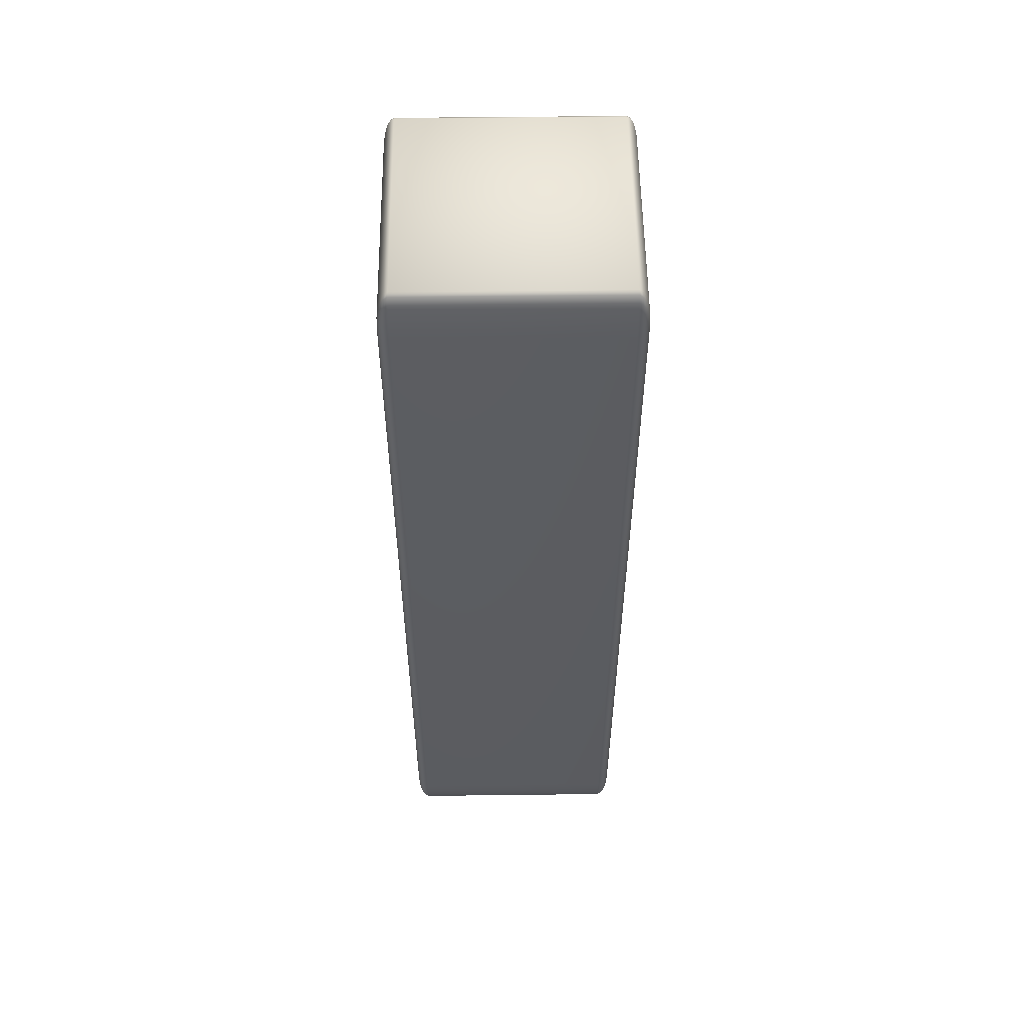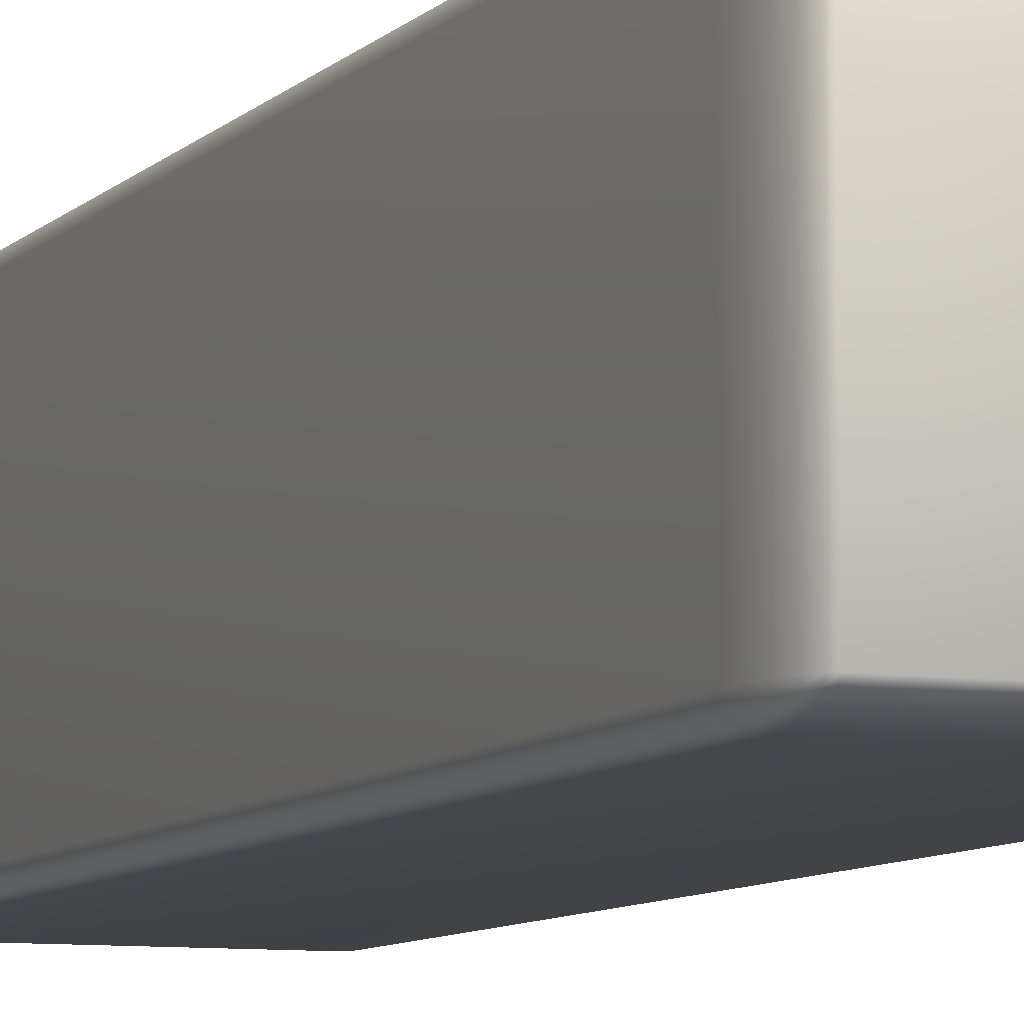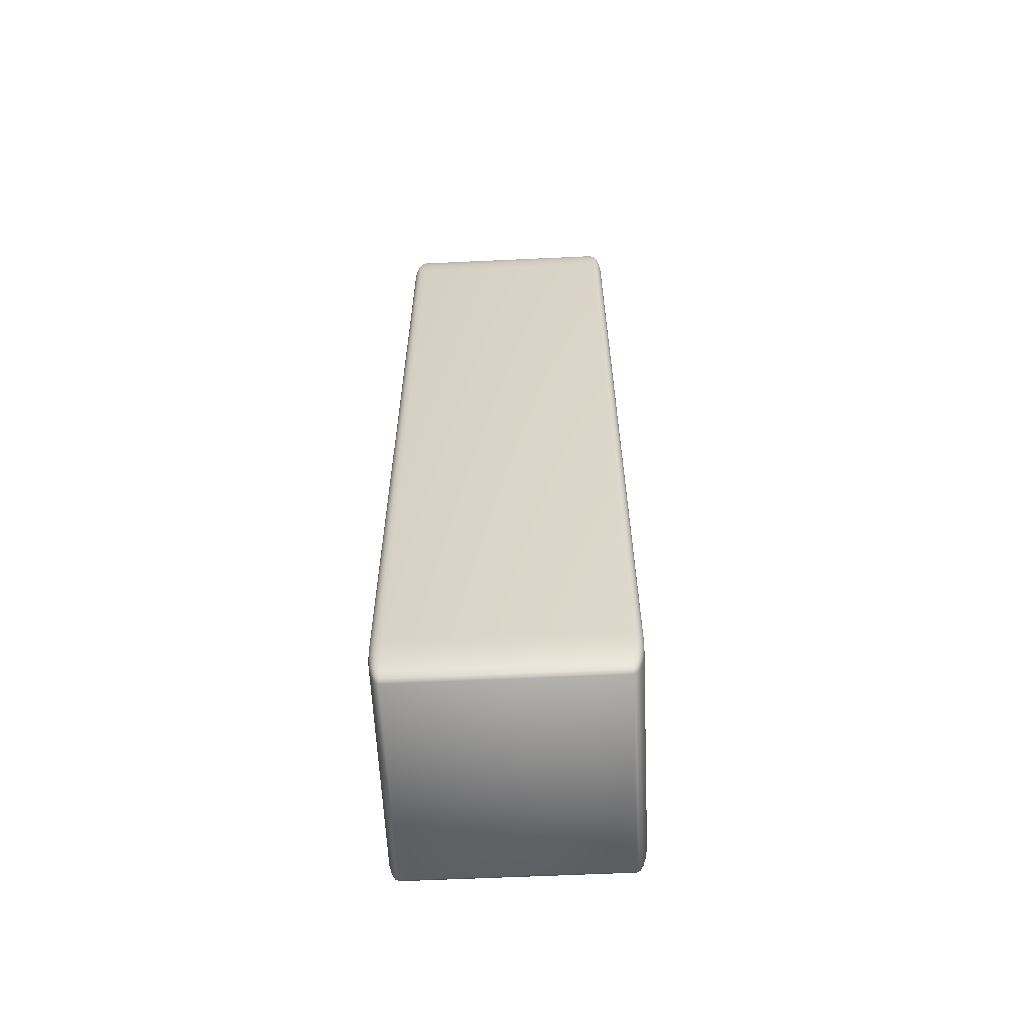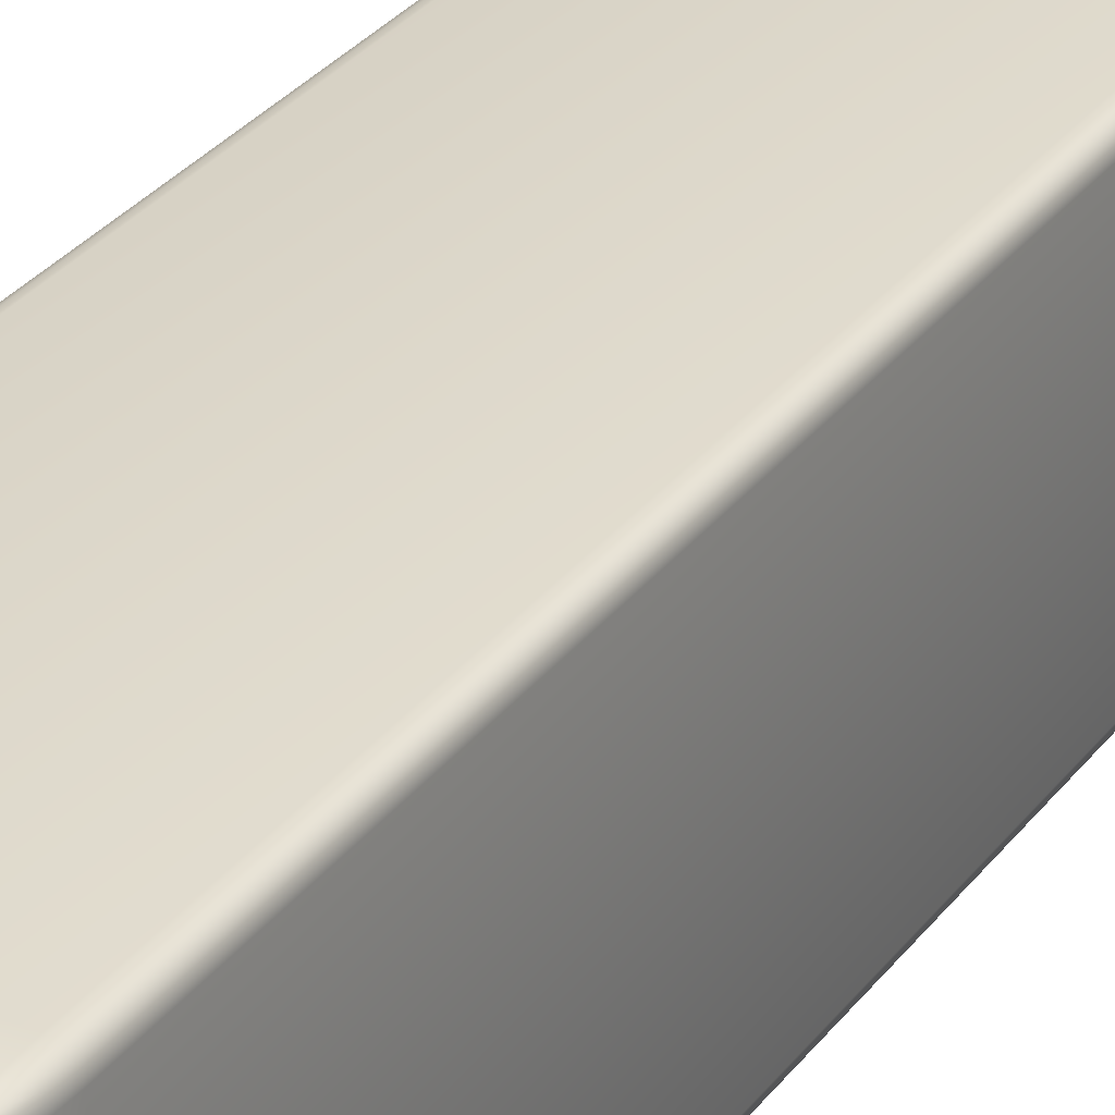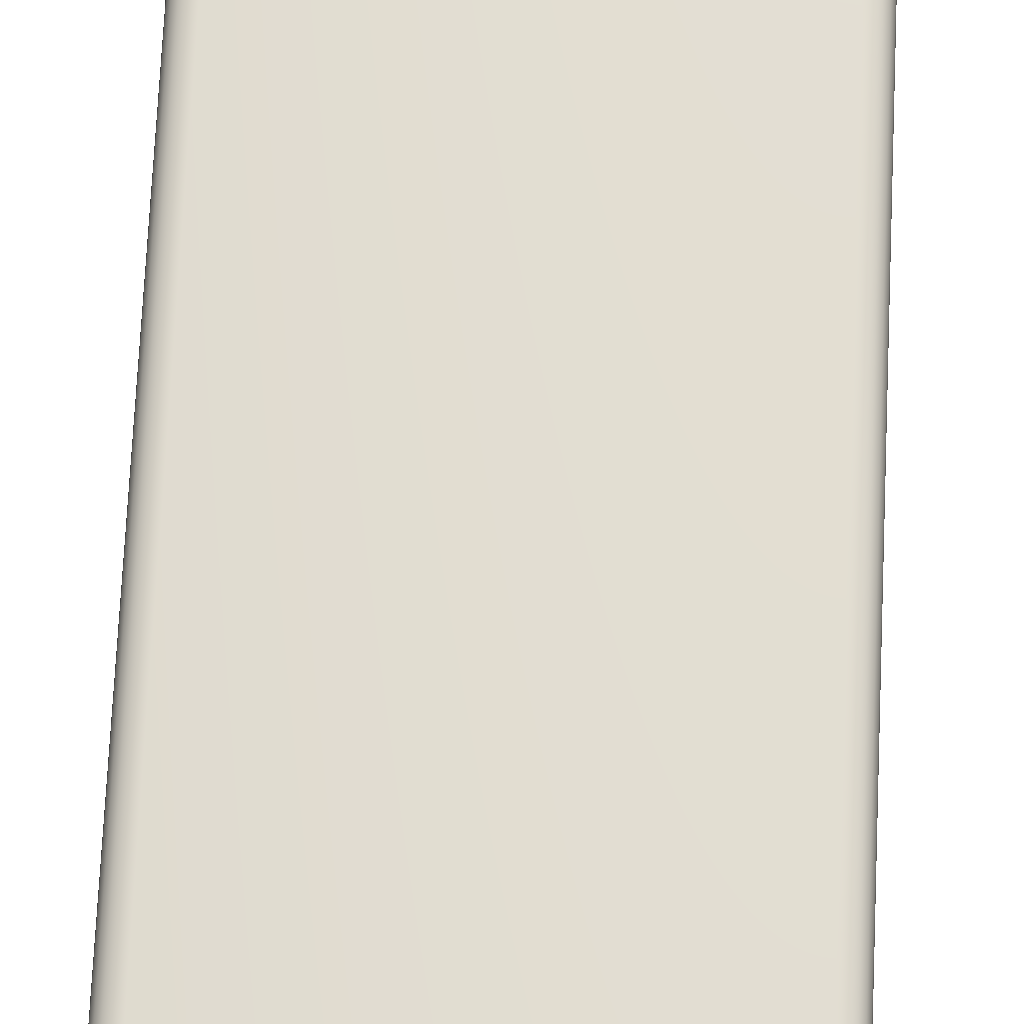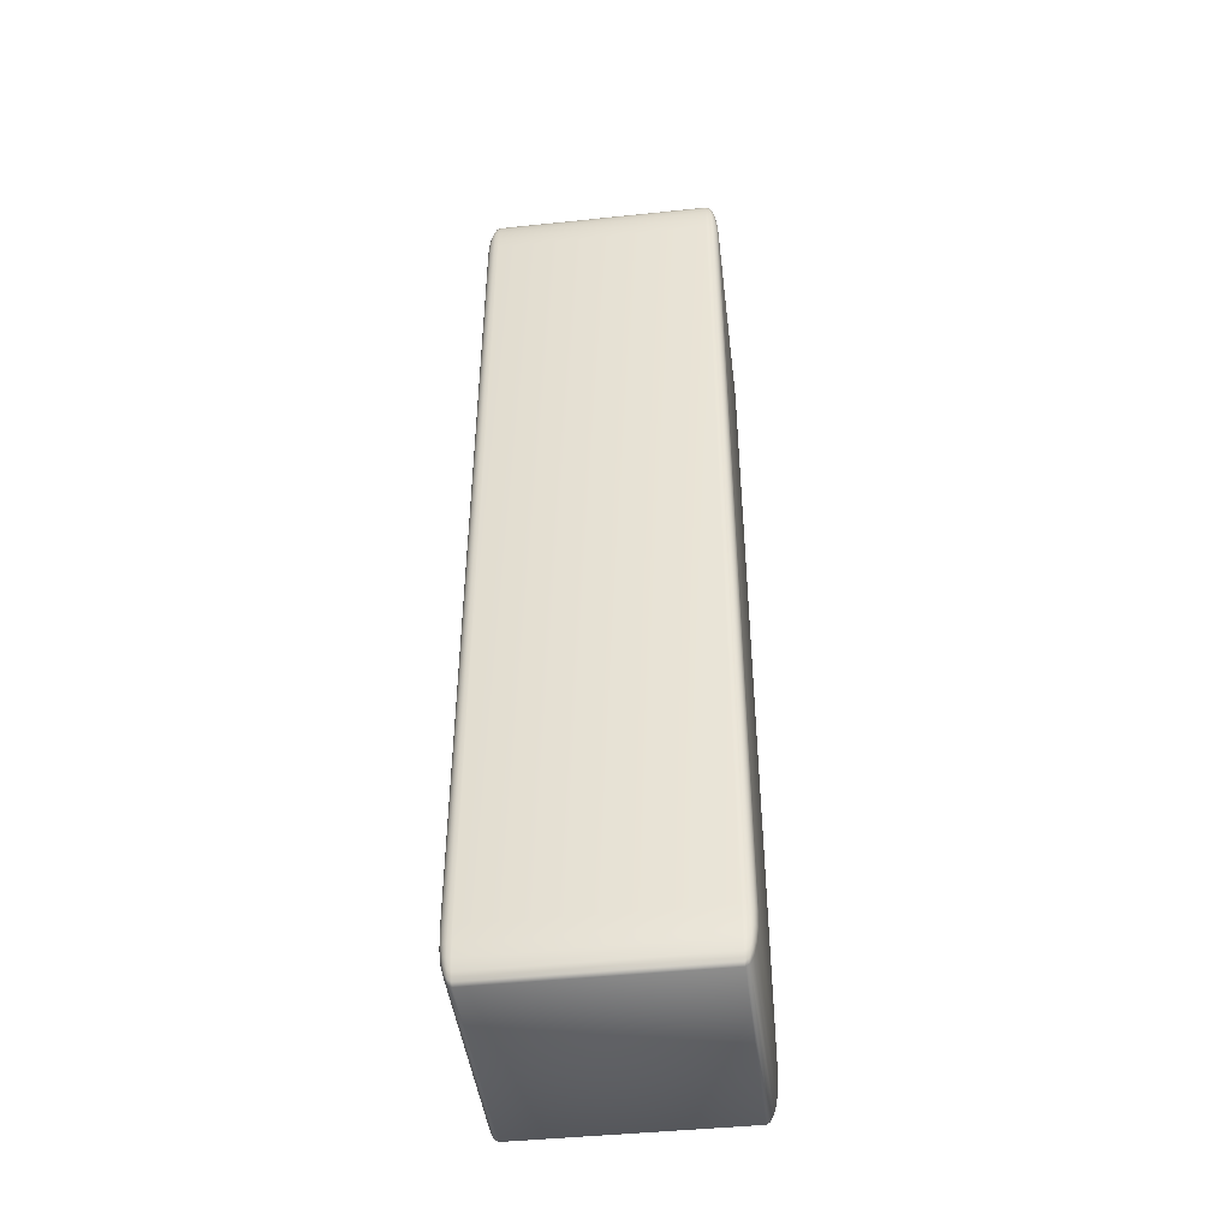
<metadata>
{"format":"obj","ext":"obj","renderer":"f3d","projection":"perspective","resolution":1024,"background":"white","views":[{"elev":54.7,"azim":179.3,"up":"+Y"},{"elev":-7.9,"azim":157.6,"up":"+Z"},{"elev":-60.6,"azim":-87.3,"up":"+Y"},{"elev":30.7,"azim":-149.7,"up":"+Z"},{"elev":68.2,"azim":-177.4,"up":"+Z"},{"elev":-44.9,"azim":-173.1,"up":"+Y"}]}
</metadata>
<code>
o Cube_Finished_Cube.001
v 0.45 1.8 -0.5
v 0.45 2 -0.45
v 0.5 1.8 -0.45
v 0.45 1.862 -0.4976
v 0.45 1.918 -0.4905
v 0.4655 1.8 -0.4976
v 0.4659 1.864 -0.4947
v 0.4653 1.915 -0.488
v 0.4794 1.8 -0.4905
v 0.4787 1.862 -0.4879
v 0.4765 1.906 -0.4832
v 0.4655 1.99 -0.45
v 0.4794 1.962 -0.45
v 0.45 1.99 -0.4655
v 0.466 1.979 -0.4659
v 0.4787 1.952 -0.4653
v 0.45 1.962 -0.4794
v 0.4654 1.952 -0.4787
v 0.4765 1.933 -0.4765
v 0.4976 1.8 -0.4655
v 0.4905 1.8 -0.4794
v 0.4976 1.862 -0.45
v 0.4947 1.863 -0.466
v 0.488 1.861 -0.4787
v 0.4905 1.918 -0.45
v 0.4879 1.915 -0.4654
v 0.4832 1.906 -0.4765
v 0.45 -2 -0.45
v 0.45 -1.8 -0.5
v 0.5 -1.8 -0.45
v 0.45 -1.99 -0.4655
v 0.45 -1.962 -0.4794
v 0.4655 -1.99 -0.45
v 0.4659 -1.979 -0.466
v 0.4653 -1.952 -0.4787
v 0.4794 -1.962 -0.45
v 0.4787 -1.952 -0.4654
v 0.4765 -1.933 -0.4765
v 0.4655 -1.8 -0.4976
v 0.4794 -1.8 -0.4905
v 0.45 -1.862 -0.4976
v 0.466 -1.863 -0.4947
v 0.4787 -1.861 -0.488
v 0.45 -1.918 -0.4905
v 0.4654 -1.915 -0.4879
v 0.4765 -1.906 -0.4832
v 0.4976 -1.862 -0.45
v 0.4905 -1.918 -0.45
v 0.4976 -1.8 -0.4655
v 0.4947 -1.864 -0.4659
v 0.488 -1.915 -0.4653
v 0.4905 -1.8 -0.4794
v 0.4879 -1.862 -0.4787
v 0.4832 -1.906 -0.4765
v 0.5 1.8 0.45
v 0.45 2 0.45
v 0.45 1.8 0.5
v 0.4976 1.862 0.45
v 0.4905 1.918 0.45
v 0.4976 1.8 0.4655
v 0.4947 1.864 0.4659
v 0.488 1.915 0.4653
v 0.4905 1.8 0.4794
v 0.4879 1.862 0.4787
v 0.4832 1.906 0.4765
v 0.45 1.99 0.4655
v 0.45 1.962 0.4794
v 0.4655 1.99 0.45
v 0.4659 1.979 0.466
v 0.4653 1.952 0.4787
v 0.4794 1.962 0.45
v 0.4787 1.952 0.4654
v 0.4765 1.933 0.4765
v 0.4655 1.8 0.4976
v 0.4794 1.8 0.4905
v 0.45 1.862 0.4976
v 0.466 1.863 0.4947
v 0.4787 1.861 0.488
v 0.45 1.918 0.4905
v 0.4654 1.915 0.4879
v 0.4765 1.906 0.4832
v 0.5 -1.8 0.45
v 0.45 -1.8 0.5
v 0.45 -2 0.45
v 0.4976 -1.8 0.4655
v 0.4905 -1.8 0.4794
v 0.4976 -1.862 0.45
v 0.4947 -1.863 0.466
v 0.488 -1.861 0.4787
v 0.4905 -1.918 0.45
v 0.4879 -1.915 0.4654
v 0.4832 -1.906 0.4765
v 0.45 -1.862 0.4976
v 0.45 -1.918 0.4905
v 0.4655 -1.8 0.4976
v 0.4659 -1.864 0.4947
v 0.4653 -1.915 0.488
v 0.4794 -1.8 0.4905
v 0.4787 -1.862 0.4879
v 0.4765 -1.906 0.4832
v 0.4655 -1.99 0.45
v 0.4794 -1.962 0.45
v 0.45 -1.99 0.4655
v 0.466 -1.979 0.4659
v 0.4787 -1.952 0.4653
v 0.45 -1.962 0.4794
v 0.4654 -1.952 0.4787
v 0.4765 -1.933 0.4765
v -0.45 1.8 -0.5
v -0.5 1.8 -0.45
v -0.45 2 -0.45
v -0.4655 1.8 -0.4976
v -0.4794 1.8 -0.4905
v -0.45 1.862 -0.4976
v -0.466 1.863 -0.4947
v -0.4787 1.861 -0.488
v -0.45 1.918 -0.4905
v -0.4654 1.915 -0.4879
v -0.4765 1.906 -0.4832
v -0.4976 1.862 -0.45
v -0.4905 1.918 -0.45
v -0.4976 1.8 -0.4655
v -0.4947 1.864 -0.4659
v -0.488 1.915 -0.4653
v -0.4905 1.8 -0.4794
v -0.4879 1.862 -0.4787
v -0.4832 1.906 -0.4765
v -0.45 1.99 -0.4655
v -0.45 1.962 -0.4794
v -0.4655 1.99 -0.45
v -0.4659 1.979 -0.466
v -0.4653 1.952 -0.4787
v -0.4794 1.962 -0.45
v -0.4787 1.952 -0.4654
v -0.4765 1.933 -0.4765
v -0.5 -1.8 -0.45
v -0.45 -1.8 -0.5
v -0.45 -2 -0.45
v -0.4976 -1.8 -0.4655
v -0.4905 -1.8 -0.4794
v -0.4976 -1.862 -0.45
v -0.4947 -1.863 -0.466
v -0.488 -1.861 -0.4787
v -0.4905 -1.918 -0.45
v -0.4879 -1.915 -0.4654
v -0.4832 -1.906 -0.4765
v -0.45 -1.862 -0.4976
v -0.45 -1.918 -0.4905
v -0.4655 -1.8 -0.4976
v -0.4659 -1.864 -0.4947
v -0.4653 -1.915 -0.488
v -0.4794 -1.8 -0.4905
v -0.4787 -1.862 -0.4879
v -0.4765 -1.906 -0.4832
v -0.4655 -1.99 -0.45
v -0.4794 -1.962 -0.45
v -0.45 -1.99 -0.4655
v -0.466 -1.979 -0.4659
v -0.4787 -1.952 -0.4653
v -0.45 -1.962 -0.4794
v -0.4654 -1.952 -0.4787
v -0.4765 -1.933 -0.4765
v -0.5 1.8 0.45
v -0.45 1.8 0.5
v -0.45 2 0.45
v -0.4976 1.8 0.4655
v -0.4905 1.8 0.4794
v -0.4976 1.862 0.45
v -0.4947 1.863 0.466
v -0.488 1.861 0.4787
v -0.4905 1.918 0.45
v -0.4879 1.915 0.4654
v -0.4832 1.906 0.4765
v -0.45 1.862 0.4976
v -0.45 1.918 0.4905
v -0.4655 1.8 0.4976
v -0.4659 1.864 0.4947
v -0.4653 1.915 0.488
v -0.4794 1.8 0.4905
v -0.4787 1.862 0.4879
v -0.4765 1.906 0.4832
v -0.4655 1.99 0.45
v -0.4794 1.962 0.45
v -0.45 1.99 0.4655
v -0.466 1.979 0.4659
v -0.4787 1.952 0.4653
v -0.45 1.962 0.4794
v -0.4654 1.952 0.4787
v -0.4765 1.933 0.4765
v -0.45 -2 0.45
v -0.45 -1.8 0.5
v -0.5 -1.8 0.45
v -0.45 -1.99 0.4655
v -0.45 -1.962 0.4794
v -0.4655 -1.99 0.45
v -0.4659 -1.979 0.466
v -0.4653 -1.952 0.4787
v -0.4794 -1.962 0.45
v -0.4787 -1.952 0.4654
v -0.4765 -1.933 0.4765
v -0.4655 -1.8 0.4976
v -0.4794 -1.8 0.4905
v -0.45 -1.862 0.4976
v -0.466 -1.863 0.4947
v -0.4787 -1.861 0.488
v -0.45 -1.918 0.4905
v -0.4654 -1.915 0.4879
v -0.4765 -1.906 0.4832
v -0.4976 -1.862 0.45
v -0.4905 -1.918 0.45
v -0.4976 -1.8 0.4655
v -0.4947 -1.864 0.4659
v -0.488 -1.915 0.4653
v -0.4905 -1.8 0.4794
v -0.4879 -1.862 0.4787
v -0.4832 -1.906 0.4765
f 138 28 84 190
f 192 163 110 136
f 83 57 164 191
f 2 111 165 56
f 30 3 55 82
f 1 4 7 6
f 4 5 8 7
f 5 17 18 8
f 6 7 10 9
f 7 8 11 10
f 8 18 19 11
f 2 12 15 14
f 12 13 16 15
f 13 25 26 16
f 14 15 18 17
f 15 16 19 18
f 16 26 27 19
f 3 20 23 22
f 20 21 24 23
f 21 9 10 24
f 22 23 26 25
f 23 24 27 26
f 24 10 11 27
f 11 19 27
f 28 31 34 33
f 31 32 35 34
f 32 44 45 35
f 33 34 37 36
f 34 35 38 37
f 35 45 46 38
f 29 39 42 41
f 39 40 43 42
f 40 52 53 43
f 41 42 45 44
f 42 43 46 45
f 43 53 54 46
f 30 47 50 49
f 47 48 51 50
f 48 36 37 51
f 49 50 53 52
f 50 51 54 53
f 51 37 38 54
f 38 46 54
f 55 58 61 60
f 58 59 62 61
f 59 71 72 62
f 60 61 64 63
f 61 62 65 64
f 62 72 73 65
f 56 66 69 68
f 66 67 70 69
f 67 79 80 70
f 68 69 72 71
f 69 70 73 72
f 70 80 81 73
f 57 74 77 76
f 74 75 78 77
f 75 63 64 78
f 76 77 80 79
f 77 78 81 80
f 78 64 65 81
f 65 73 81
f 82 85 88 87
f 85 86 89 88
f 86 98 99 89
f 87 88 91 90
f 88 89 92 91
f 89 99 100 92
f 83 93 96 95
f 93 94 97 96
f 94 106 107 97
f 95 96 99 98
f 96 97 100 99
f 97 107 108 100
f 84 101 104 103
f 101 102 105 104
f 102 90 91 105
f 103 104 107 106
f 104 105 108 107
f 105 91 92 108
f 92 100 108
f 109 112 115 114
f 112 113 116 115
f 113 125 126 116
f 114 115 118 117
f 115 116 119 118
f 116 126 127 119
f 110 120 123 122
f 120 121 124 123
f 121 133 134 124
f 122 123 126 125
f 123 124 127 126
f 124 134 135 127
f 111 128 131 130
f 128 129 132 131
f 129 117 118 132
f 130 131 134 133
f 131 132 135 134
f 132 118 119 135
f 119 127 135
f 136 139 142 141
f 139 140 143 142
f 140 152 153 143
f 141 142 145 144
f 142 143 146 145
f 143 153 154 146
f 137 147 150 149
f 147 148 151 150
f 148 160 161 151
f 149 150 153 152
f 150 151 154 153
f 151 161 162 154
f 138 155 158 157
f 155 156 159 158
f 156 144 145 159
f 157 158 161 160
f 158 159 162 161
f 159 145 146 162
f 146 154 162
f 163 166 169 168
f 166 167 170 169
f 167 179 180 170
f 168 169 172 171
f 169 170 173 172
f 170 180 181 173
f 164 174 177 176
f 174 175 178 177
f 175 187 188 178
f 176 177 180 179
f 177 178 181 180
f 178 188 189 181
f 165 182 185 184
f 182 183 186 185
f 183 171 172 186
f 184 185 188 187
f 185 186 189 188
f 186 172 173 189
f 173 181 189
f 190 193 196 195
f 193 194 197 196
f 194 206 207 197
f 195 196 199 198
f 196 197 200 199
f 197 207 208 200
f 191 201 204 203
f 201 202 205 204
f 202 214 215 205
f 203 204 207 206
f 204 205 208 207
f 205 215 216 208
f 192 209 212 211
f 209 210 213 212
f 210 198 199 213
f 211 212 215 214
f 212 213 216 215
f 213 199 200 216
f 200 208 216
f 138 190 195 155
f 155 195 198 156
f 156 198 210 144
f 144 210 209 141
f 141 209 192 136
f 28 138 157 31
f 31 157 160 32
f 32 160 148 44
f 44 148 147 41
f 41 147 137 29
f 3 30 49 20
f 20 49 52 21
f 21 52 40 9
f 9 40 39 6
f 6 39 29 1
f 191 164 176 201
f 201 176 179 202
f 202 179 167 214
f 214 167 166 211
f 211 166 163 192
f 57 83 95 74
f 74 95 98 75
f 75 98 86 63
f 63 86 85 60
f 60 85 82 55
f 109 137 149 112
f 112 149 152 113
f 113 152 140 125
f 125 140 139 122
f 122 139 136 110
f 56 165 184 66
f 66 184 187 67
f 67 187 175 79
f 79 175 174 76
f 76 174 164 57
f 2 56 68 12
f 12 68 71 13
f 13 71 59 25
f 25 59 58 22
f 22 58 55 3
f 190 84 103 193
f 193 103 106 194
f 194 106 94 206
f 206 94 93 203
f 203 93 83 191
f 165 111 130 182
f 182 130 133 183
f 183 133 121 171
f 171 121 120 168
f 168 120 110 163
f 111 2 14 128
f 128 14 17 129
f 129 17 5 117
f 117 5 4 114
f 114 4 1 109
f 84 28 33 101
f 101 33 36 102
f 102 36 48 90
f 90 48 47 87
f 87 47 30 82
f 137 109 1 29

</code>
